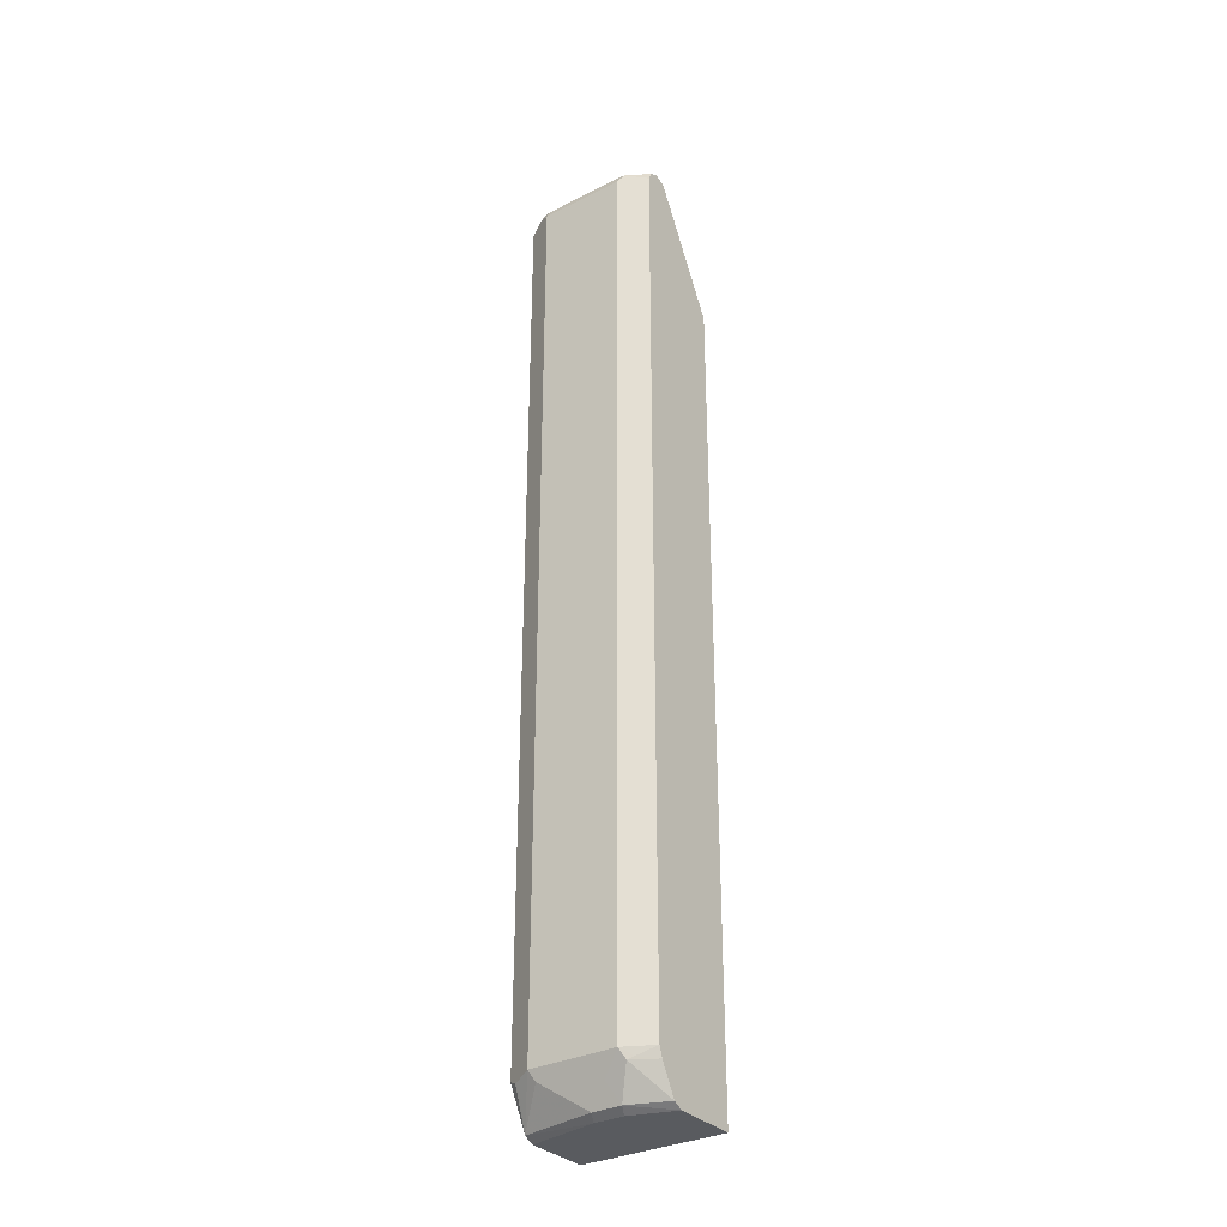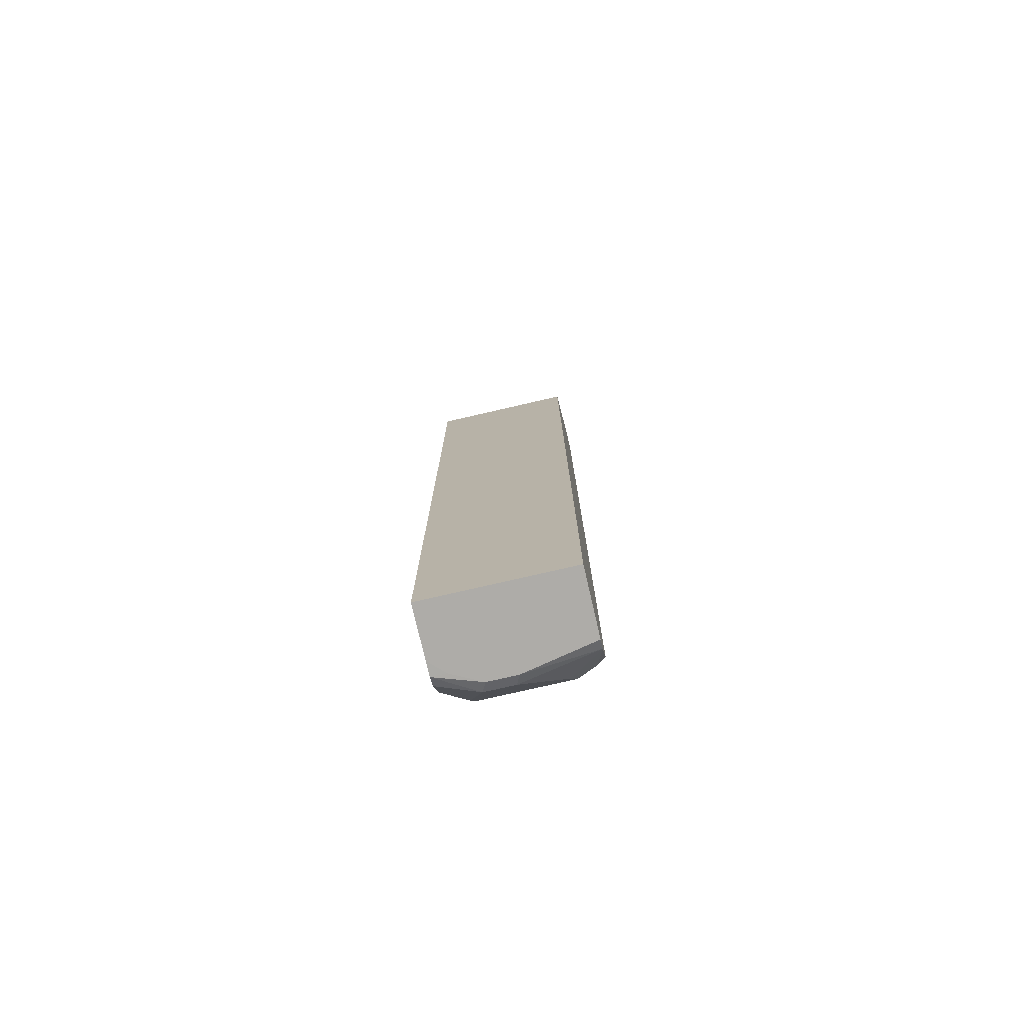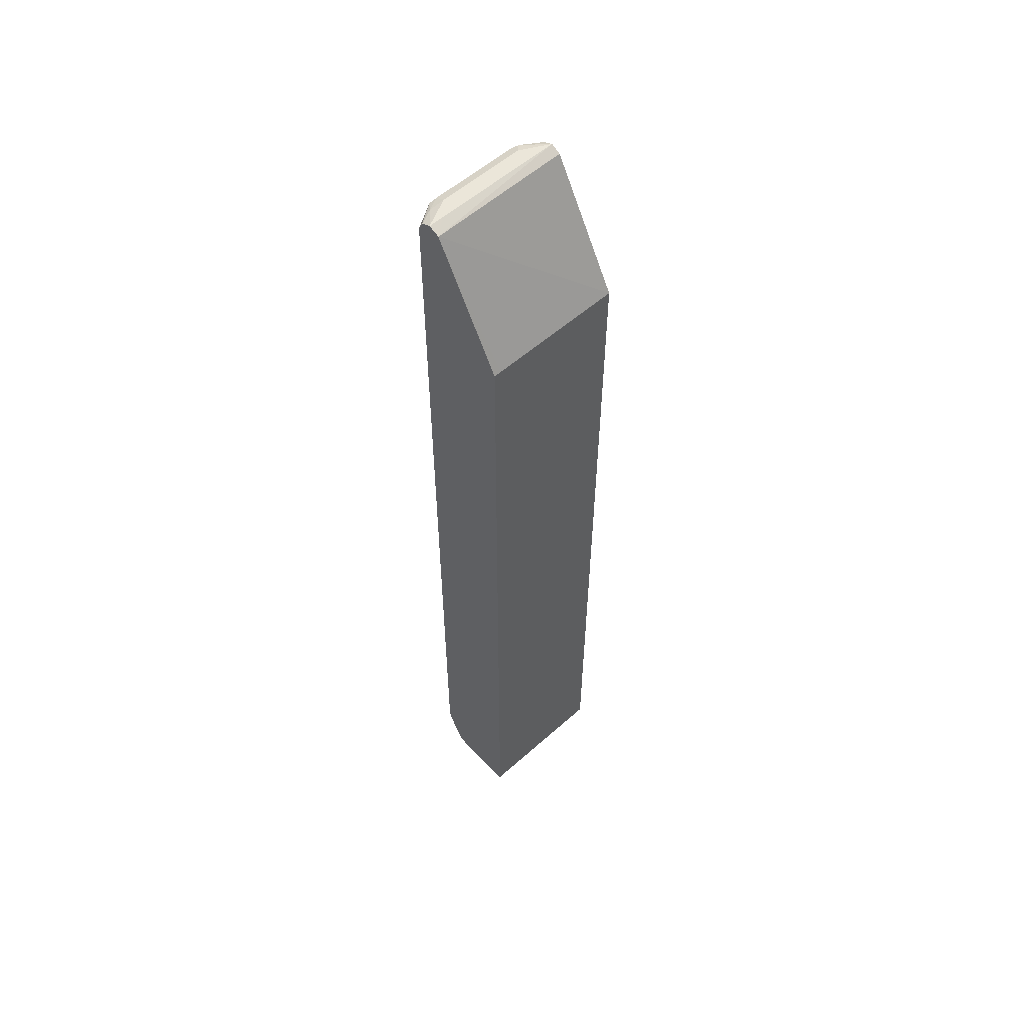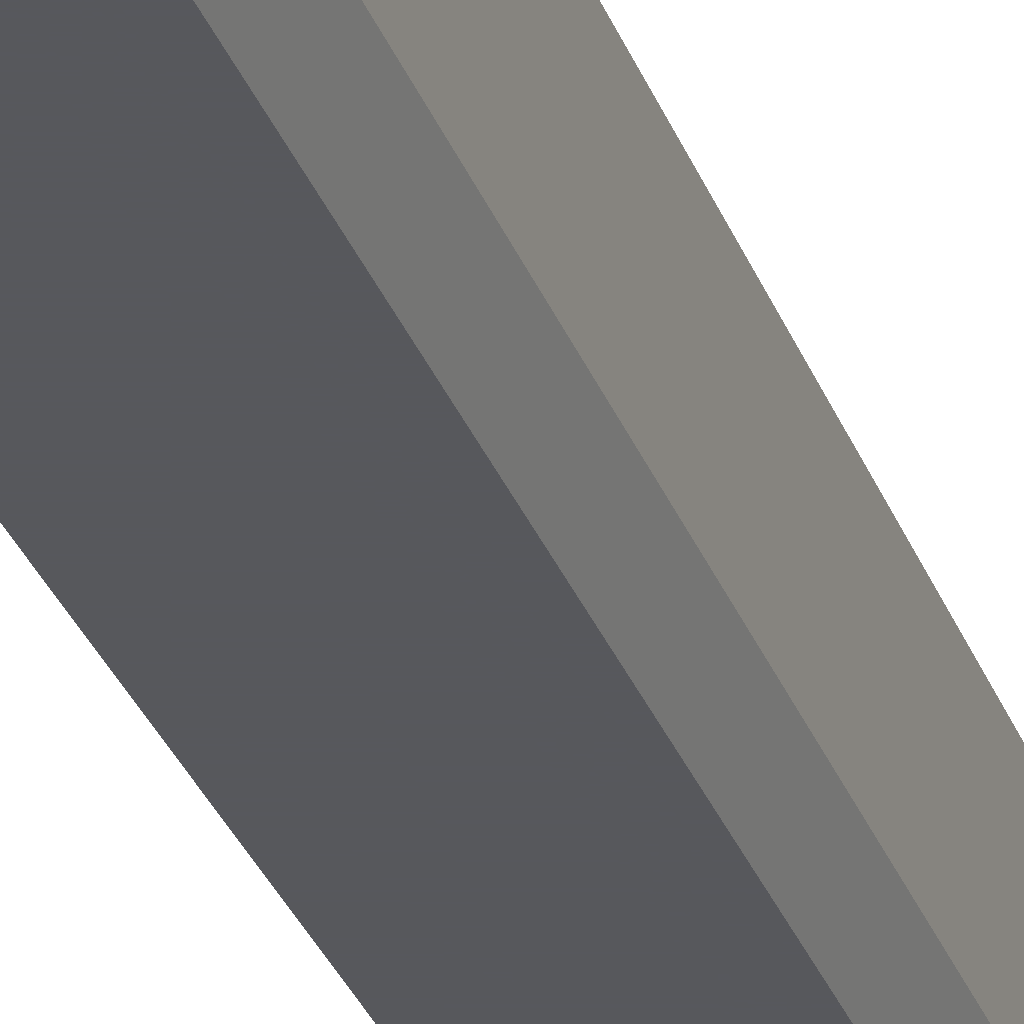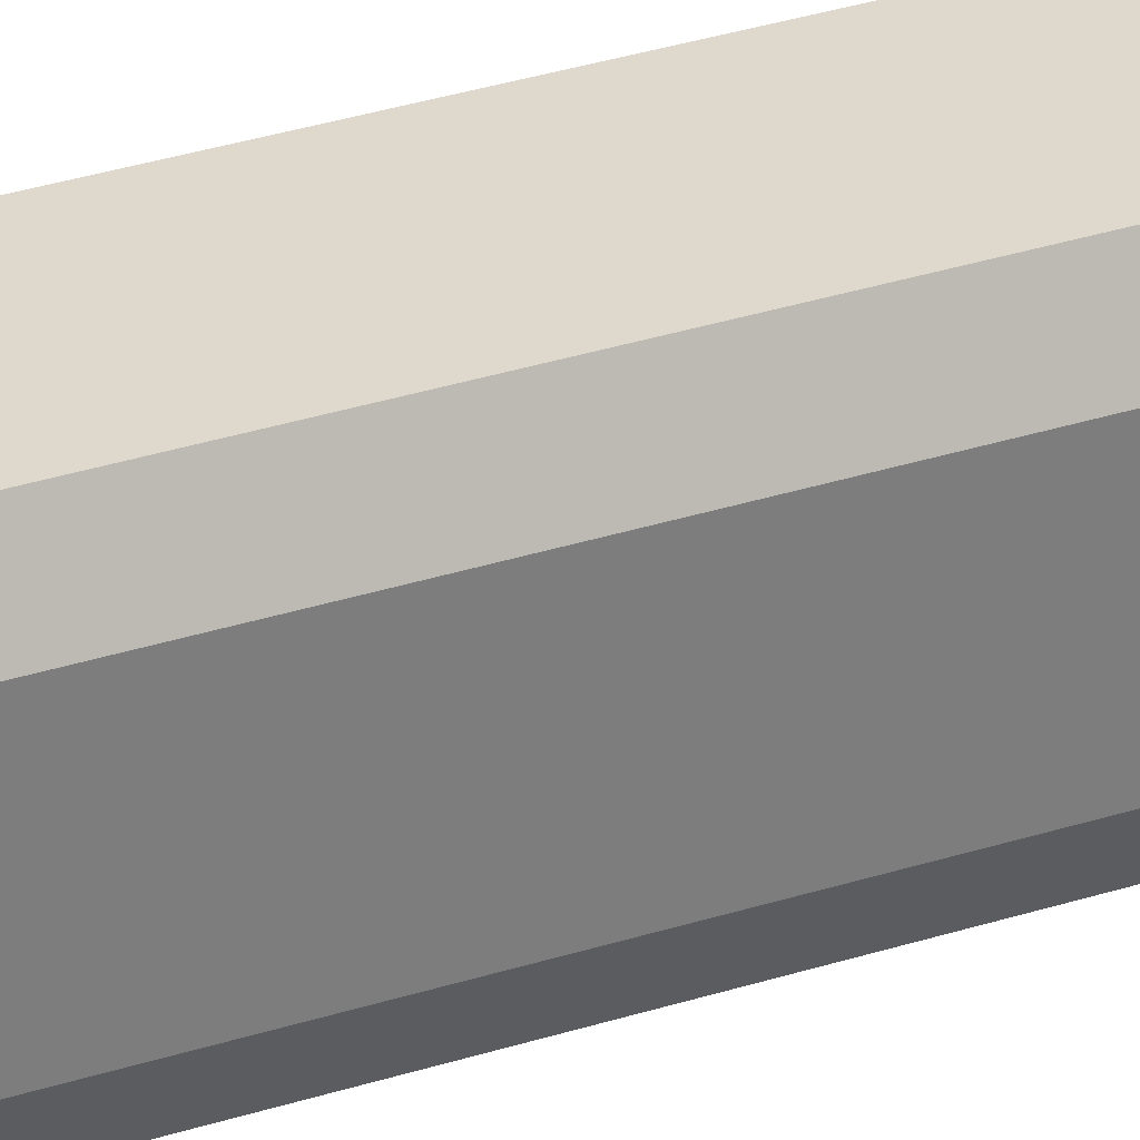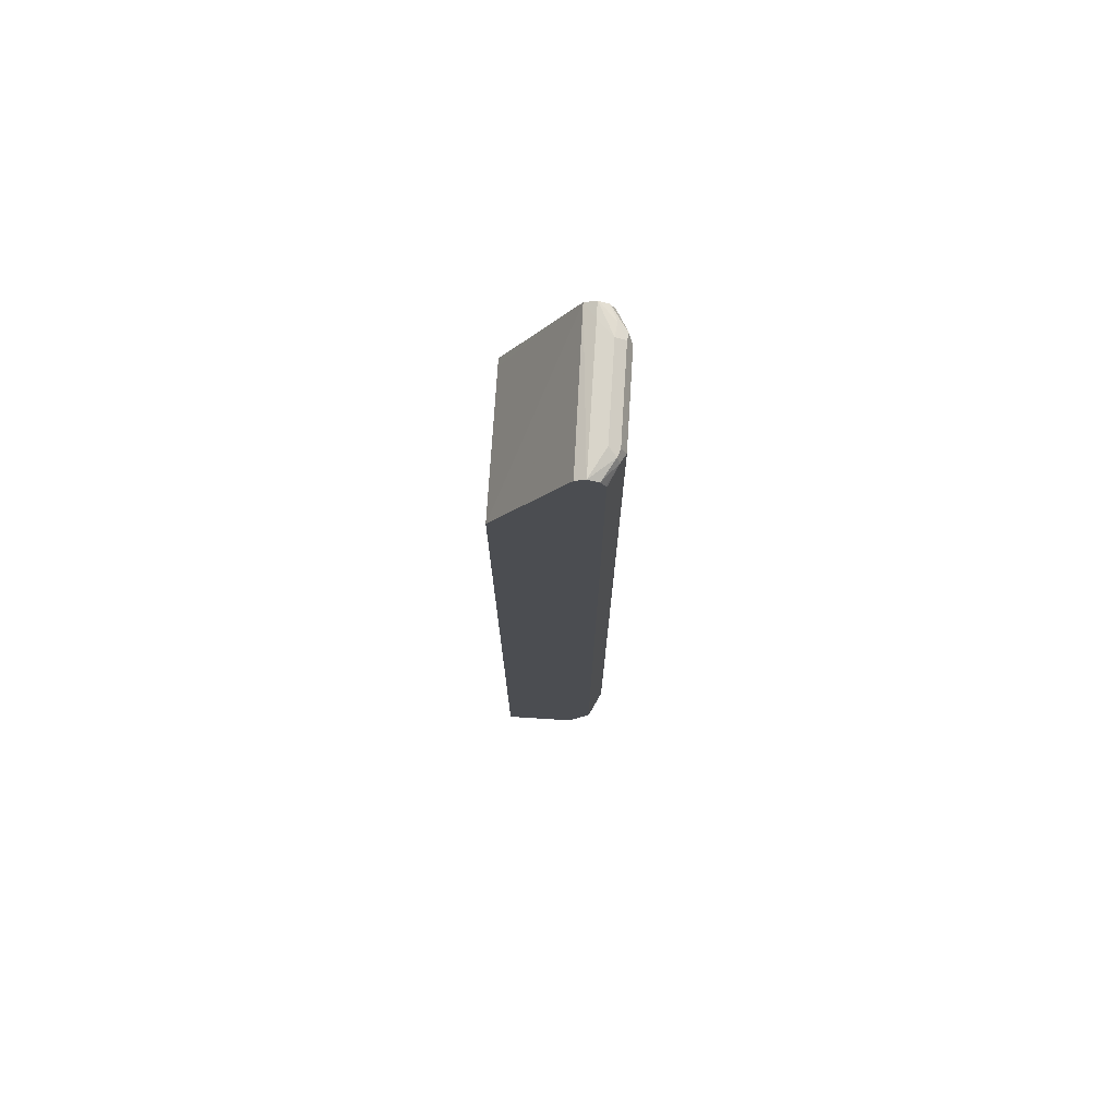
<metadata>
{"format":"obj","ext":"obj","renderer":"f3d","projection":"perspective","resolution":1024,"background":"white","views":[{"elev":-32.1,"azim":-54.5,"up":"+Y"},{"elev":-76.8,"azim":103.0,"up":"+Y"},{"elev":56.1,"azim":47.1,"up":"+Y"},{"elev":-28.8,"azim":-162.7,"up":"+Z"},{"elev":32.1,"azim":-114.4,"up":"+Z"},{"elev":74.4,"azim":-176.4,"up":"+Y"}]}
</metadata>
<code>
v -0.4236 0.3683 0.09205
v -0.4237 0.3684 0.07367
v -0.4237 0.3683 0.09205
v -0.4097 0.3626 0.09205
v -0.4421 0.3684 0.05525
v -0.4237 0.3684 -0.08989
v -0.4444 0.3638 0.07367
v -0.436 0.3622 0.09205
v -0.4114 0.3622 -0.08989
v -0.3225 0.2025 0.09205
v -0.3224 0.2025 0.08282
v -0.3224 0.2025 -0.08989
v -0.4421 0.3684 -0.05525
v -0.4544 0.3622 0.05525
v -0.4513 0.3638 -0.06446
v -0.4367 0.3621 -0.08989
v -0.4559 0.3591 0.06446
v -0.4421 0.35 0.09205
v -0.3224 0.1937 0.09205
v -0.3224 -0.8474 -0.08989
v -0.4544 0.3622 -0.05525
v -0.4605 0.35 0.05525
v -0.4544 0.356 -0.06754
v -0.4605 0.35 -0.05525
v -0.4421 0.3513 -0.08989
v -0.4421 -0.7737 0.09205
v -0.3224 -0.8474 0.09205
v -0.4052 -0.8474 -0.08989
v -0.4605 -0.792 0.05525
v -0.4432 0.3488 -0.08989
v -0.4605 -0.792 -0.05525
v -0.4482 -0.792 0.07981
v -0.4421 -0.7921 0.09205
v -0.3869 -0.8474 0.09205
v -0.4237 -0.8474 9.42e-06
v -0.4175 -0.8412 -0.08989
v -0.4482 -0.8166 0.03069
v -0.4421 -0.8289 0.03684
v -0.4544 -0.8043 0.0614
v -0.4513 -0.8013 0.06907
v -0.4432 -0.7931 -0.08989
v -0.4482 -0.7982 -0.07981
v -0.4544 -0.8043 -0.04911
v -0.4359 -0.8412 0.006136
v -0.4421 -0.8289 9.42e-06
v -0.4482 -0.8166 -0.006135
v -0.4377 -0.8047 0.09205
v -0.4053 -0.8472 0.09205
v -0.4052 -0.8474 0.07367
v -0.4237 -0.8474 0.03684
v -0.4359 -0.8412 0.04297
v -0.4175 -0.8412 0.09205
f 26 29 32
f 26 32 33
f 28 35 36
f 29 31 46
f 29 40 33
f 29 37 38
f 29 38 39
f 29 39 40
f 24 41 31
f 29 46 37
f 24 30 41
f 20 50 35
f 23 25 30
f 22 31 29
f 22 24 31
f 20 35 28
f 20 49 50
f 20 34 49
f 20 27 34
f 18 29 26
f 18 22 29
f 17 22 18
f 23 30 24
f 29 33 32
f 48 50 49
f 31 42 36
f 16 25 23
f 48 51 50
f 48 52 51
f 39 52 47
f 39 51 52
f 39 47 40
f 38 51 39
f 38 44 51
f 38 45 44
f 37 45 38
f 31 41 42
f 37 46 45
f 36 44 43
f 35 44 36
f 35 51 44
f 35 50 51
f 34 48 49
f 33 40 47
f 31 45 46
f 31 44 45
f 31 43 44
f 31 36 43
f 36 42 41
f 15 24 21
f 6 12 20
f 15 16 23
f 4 10 11
f 4 9 6
f 15 23 24
f 3 7 8
f 2 13 5
f 2 6 13
f 2 4 6
f 2 5 3
f 1 4 2
f 1 10 4
f 4 11 12
f 1 19 10
f 1 34 27
f 1 48 34
f 1 52 48
f 1 47 52
f 1 33 47
f 1 26 33
f 1 18 26
f 1 8 18
f 1 3 8
f 1 2 3
f 1 27 19
f 4 12 9
f 3 5 7
f 5 15 21
f 14 22 17
f 14 24 22
f 14 21 24
f 11 20 12
f 11 27 20
f 11 19 27
f 5 13 15
f 8 17 18
f 7 17 8
f 7 14 17
f 6 16 15
f 10 19 11
f 6 30 25
f 6 25 16
f 5 14 7
f 6 15 13
f 6 9 12
f 5 21 14
f 6 20 28
f 6 28 36
f 6 36 41
f 6 41 30

</code>
